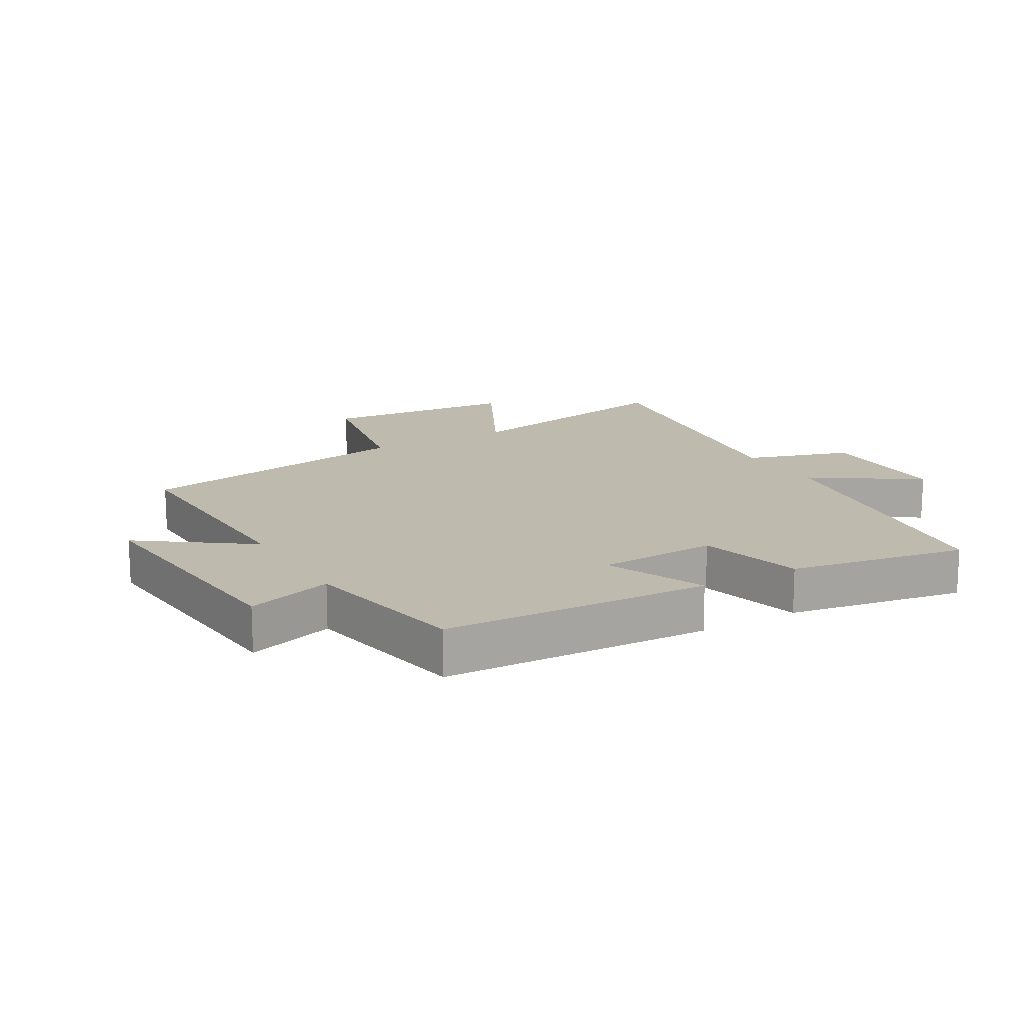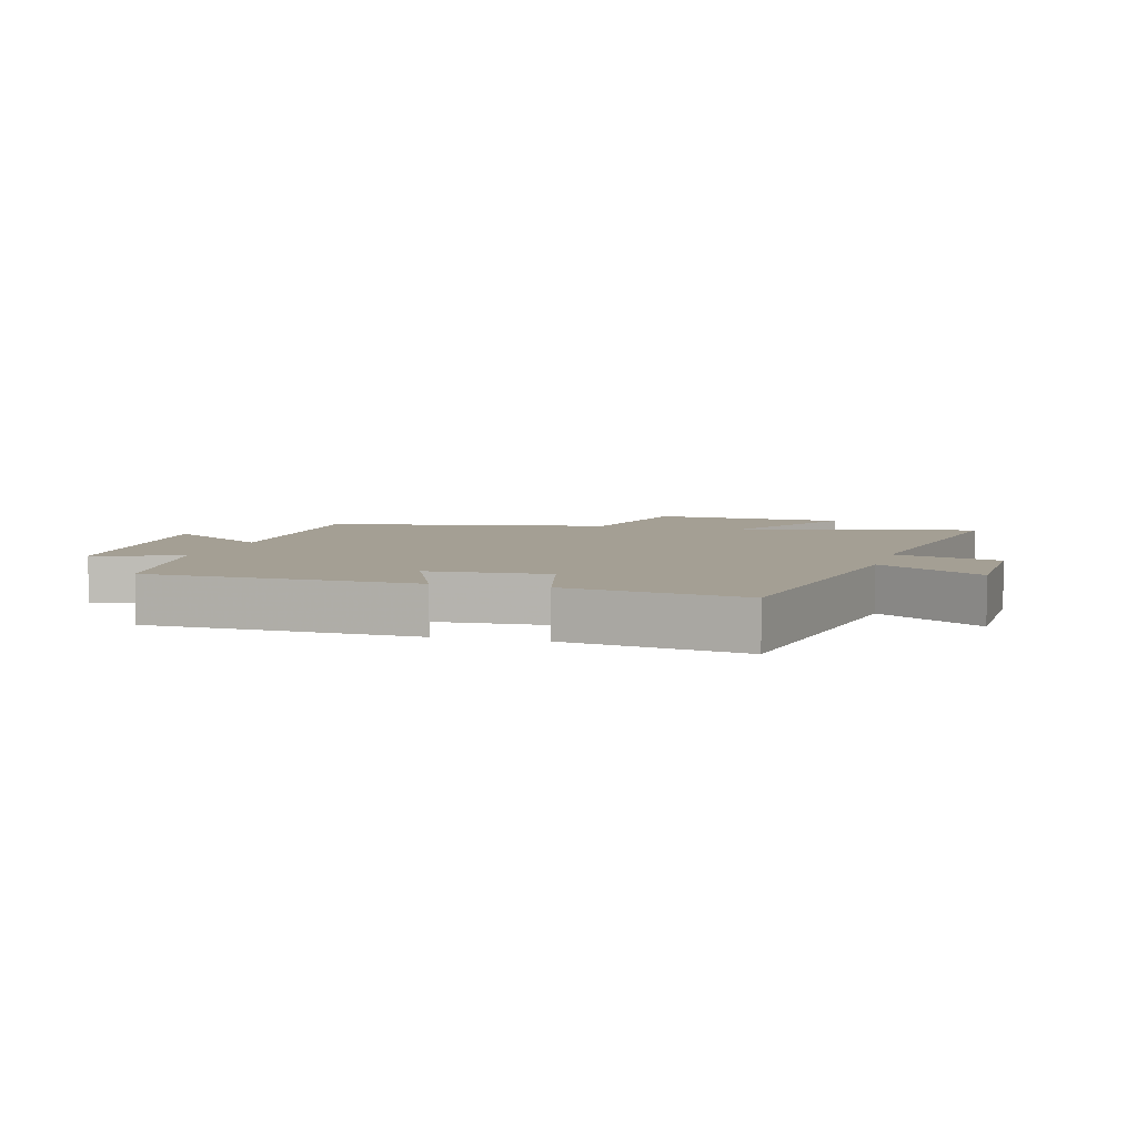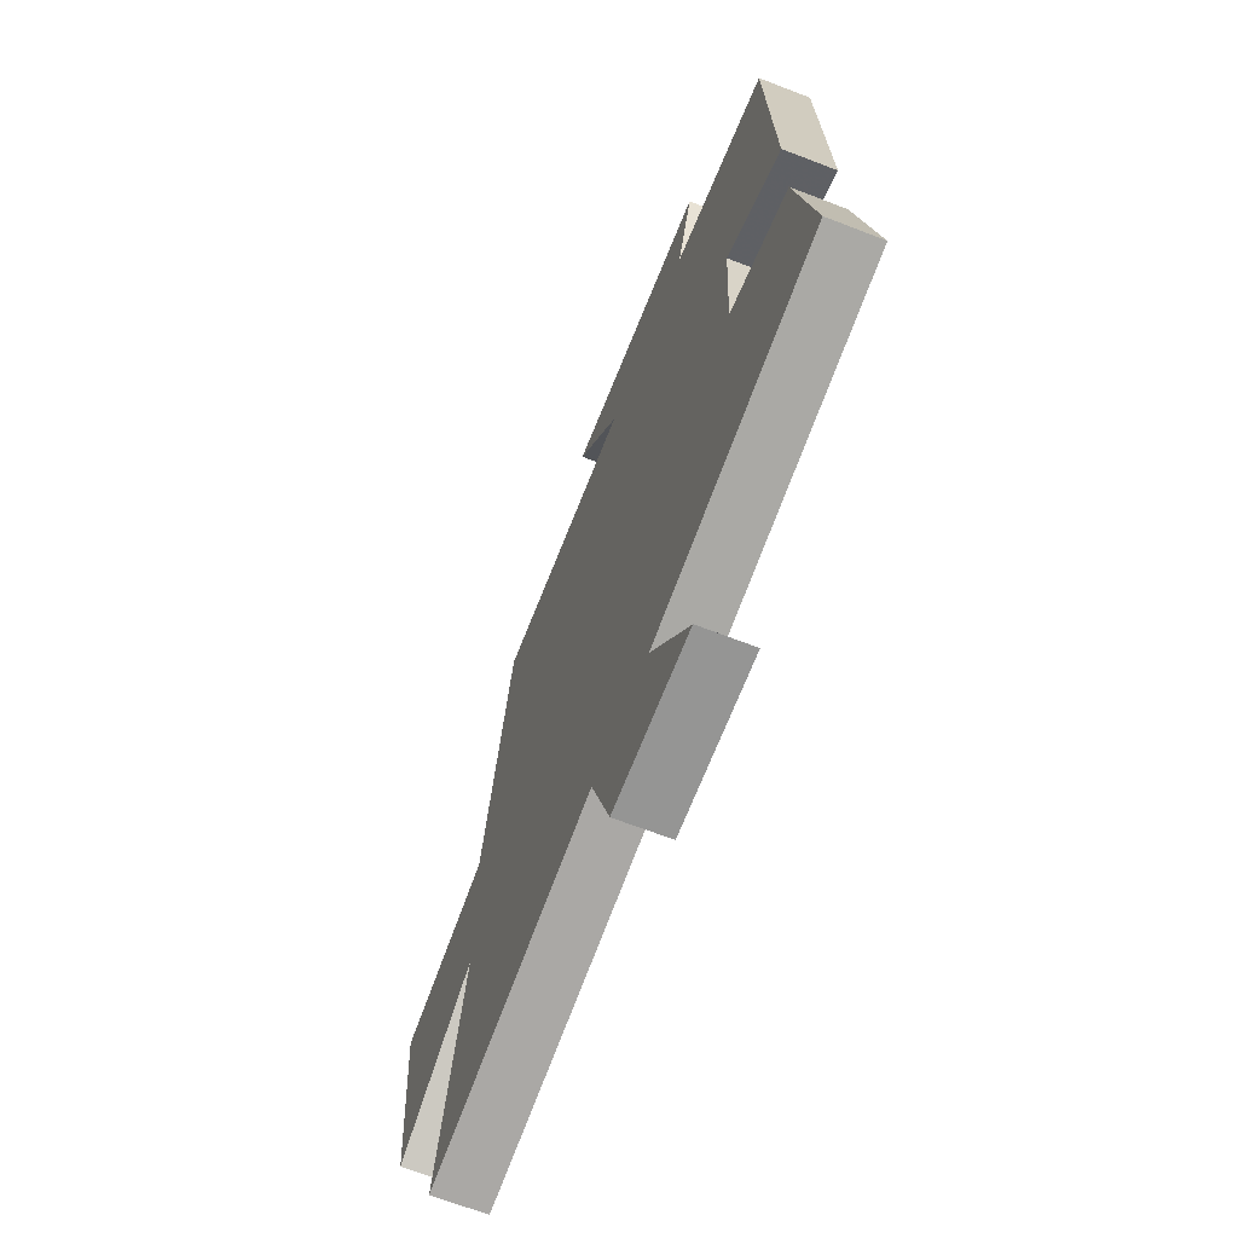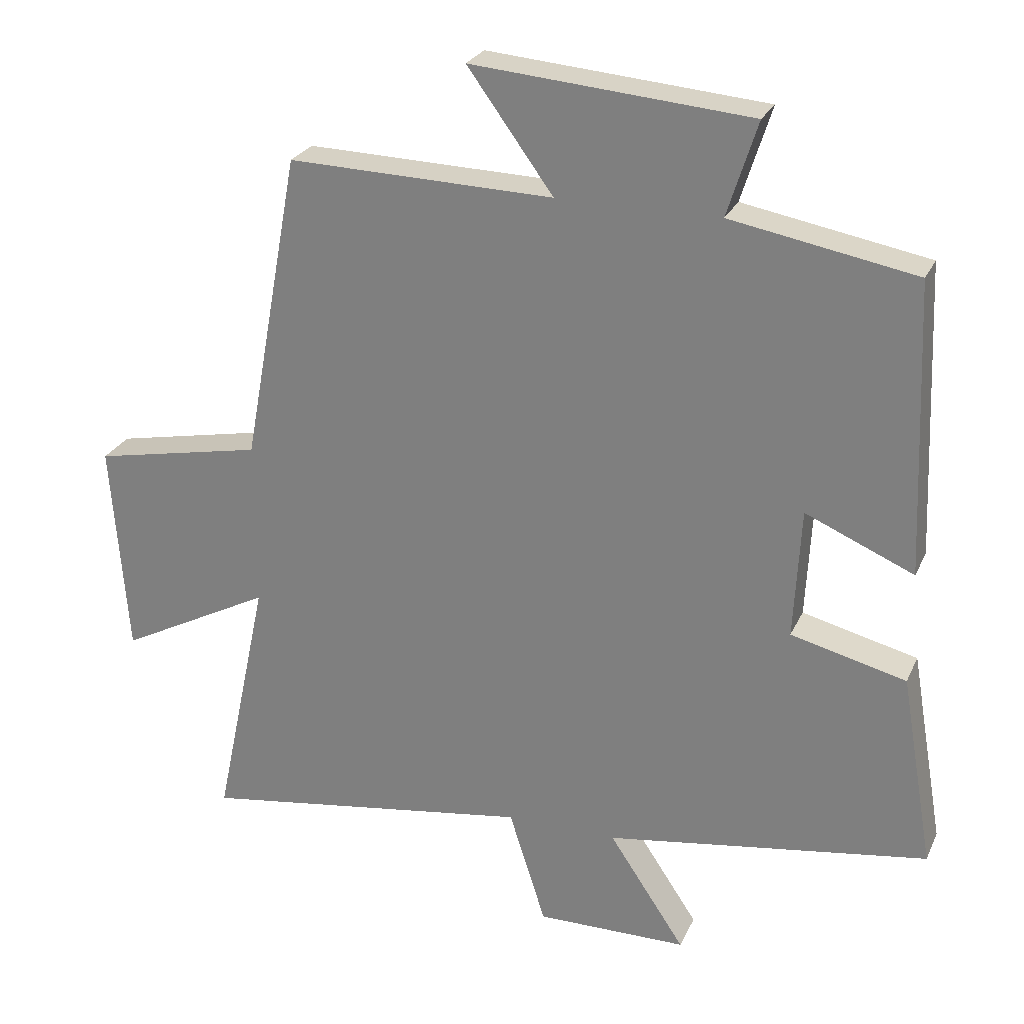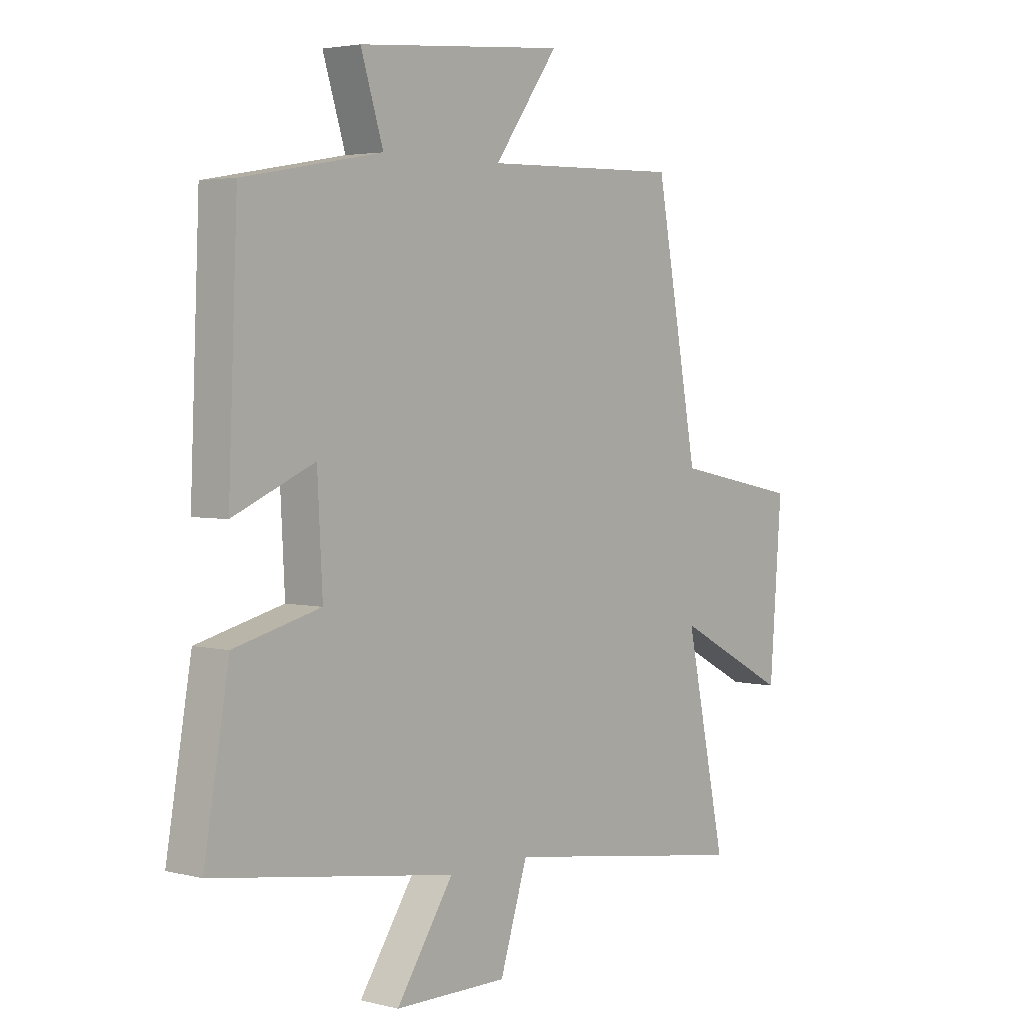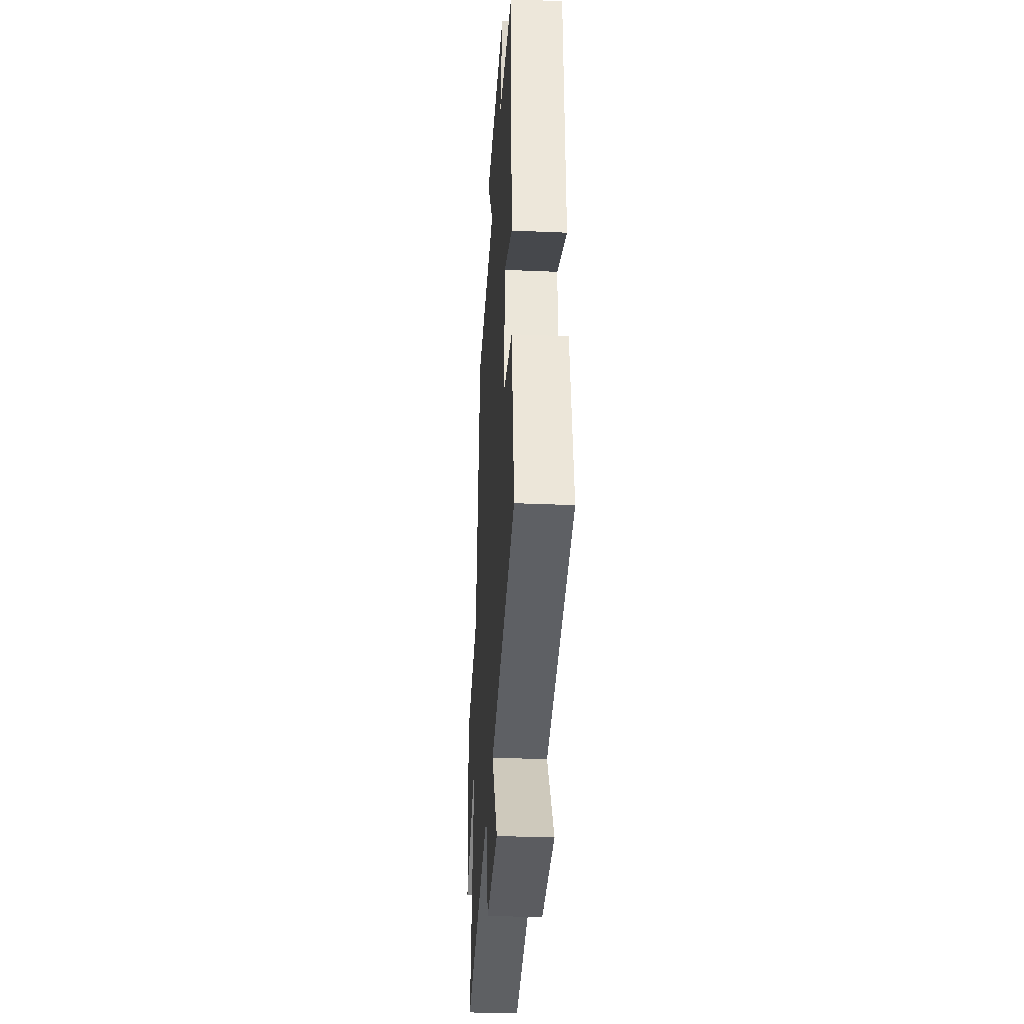
<metadata>
{"format":"obj","ext":"obj","renderer":"f3d","projection":"perspective","resolution":1024,"background":"white","views":[{"elev":15.6,"azim":59.8,"up":"+Y"},{"elev":5.5,"azim":105.7,"up":"+Y"},{"elev":-66.9,"azim":68.8,"up":"+Z"},{"elev":25.8,"azim":20.3,"up":"+Z"},{"elev":3.5,"azim":129.8,"up":"+Z"},{"elev":-34.2,"azim":86.7,"up":"+Z"}]}
</metadata>
<code>
v 0.549 0.07 -0.428
v 0.075 0.07 -0.5
v 0.187 0.07 -0.668
v -0.035 0.07 -0.67
v -0.089 0.07 -0.5
v -0.58 0.07 -0.573
v -0.5 0.07 -0.195
v -0.725 0.07 -0.313
v -0.749 0.07 0.003
v -0.5 0.07 0.053
v -0.416 0.07 0.51
v -0.027 0.07 0.5
v -0.153 0.07 0.673
v 0.255 0.07 0.639
v 0.211 0.07 0.5
v 0.482 0.07 0.451
v 0.5 0.07 0.022
v 0.341 0.07 0.09
v 0.331 0.07 -0.102
v 0.5 0.07 -0.144
v 0.549 0 -0.428
v 0.075 0 -0.5
v 0.187 0 -0.668
v -0.035 0 -0.67
v -0.089 0 -0.5
v -0.58 0 -0.573
v -0.5 0 -0.195
v -0.725 0 -0.313
v -0.749 0 0.003
v -0.5 0 0.053
v -0.416 0 0.51
v -0.027 0 0.5
v -0.153 0 0.673
v 0.255 0 0.639
v 0.211 0 0.5
v 0.482 0 0.451
v 0.5 0 0.022
v 0.341 0 0.09
v 0.331 0 -0.102
v 0.5 0 -0.144
f 19 20 1 2
f 18 19 2
f 15 16 17 18
f 15 18 2
f 12 13 14 15
f 12 15 2
f 10 11 12 2
f 7 8 9 10
f 7 10 2 3
f 5 6 7
f 5 7 3
f 3 4 5
f 22 21 40 39
f 22 39 38
f 38 37 36 35
f 22 38 35
f 35 34 33 32
f 22 35 32
f 22 32 31 30
f 30 29 28 27
f 23 22 30 27
f 27 26 25
f 23 27 25
f 25 24 23
f 1 21 22 2
f 2 22 23 3
f 3 23 24 4
f 4 24 25 5
f 5 25 26 6
f 6 26 27 7
f 7 27 28 8
f 8 28 29 9
f 9 29 30 10
f 10 30 31 11
f 11 31 32 12
f 12 32 33 13
f 13 33 34 14
f 14 34 35 15
f 15 35 36 16
f 16 36 37 17
f 17 37 38 18
f 18 38 39 19
f 19 39 40 20
f 20 40 21 1

</code>
